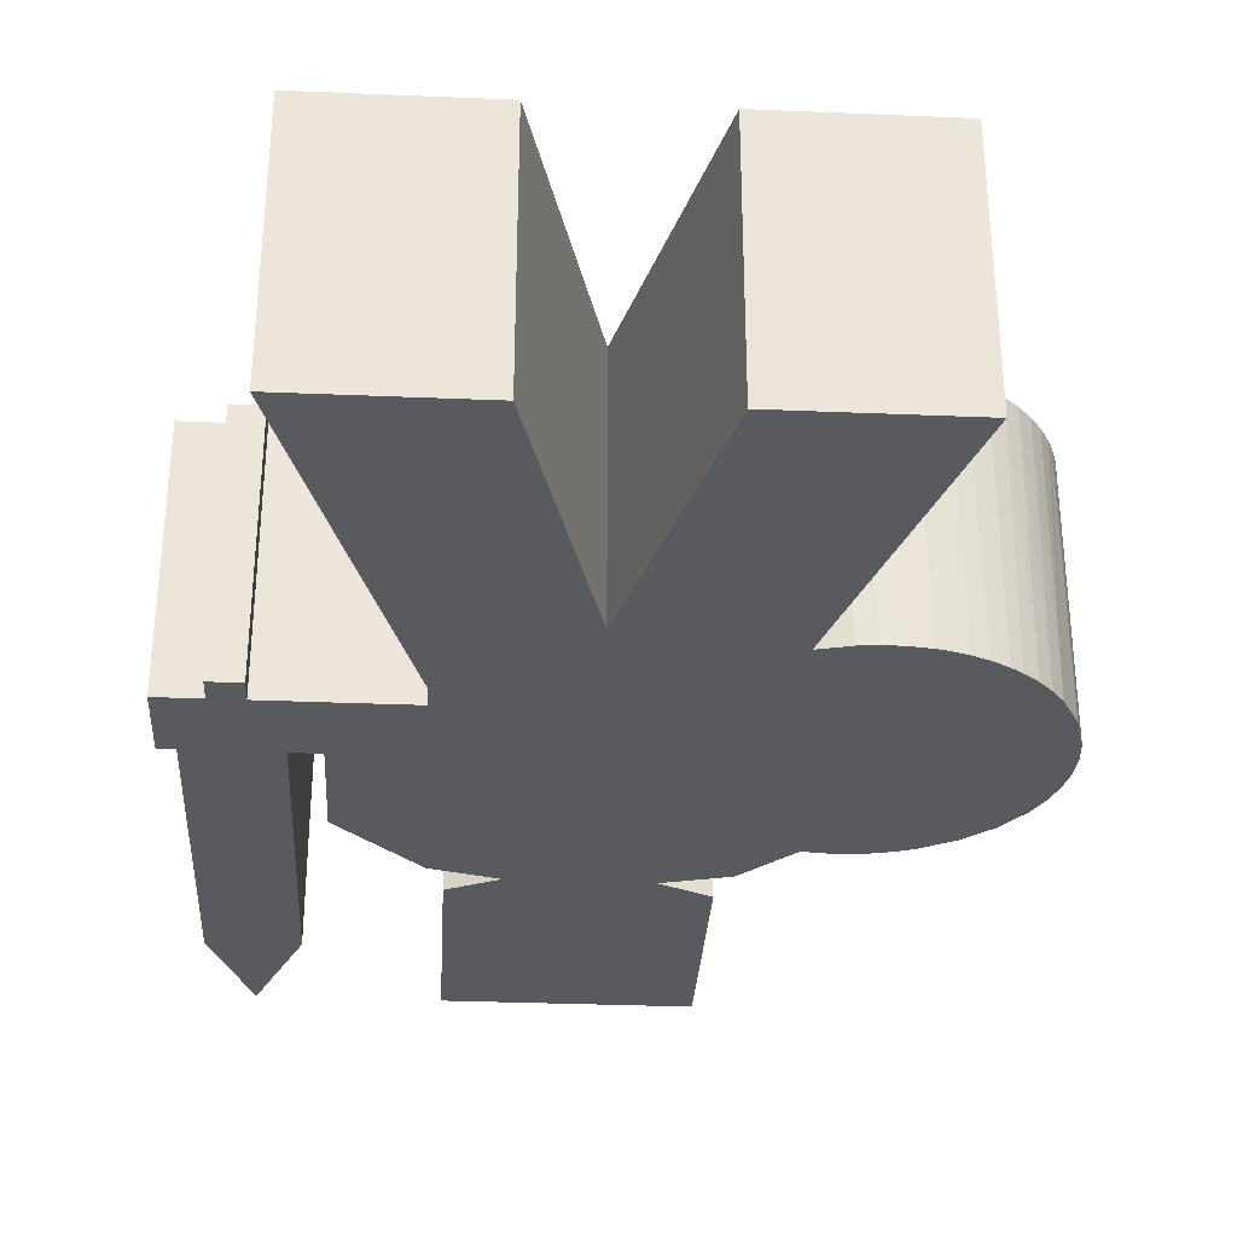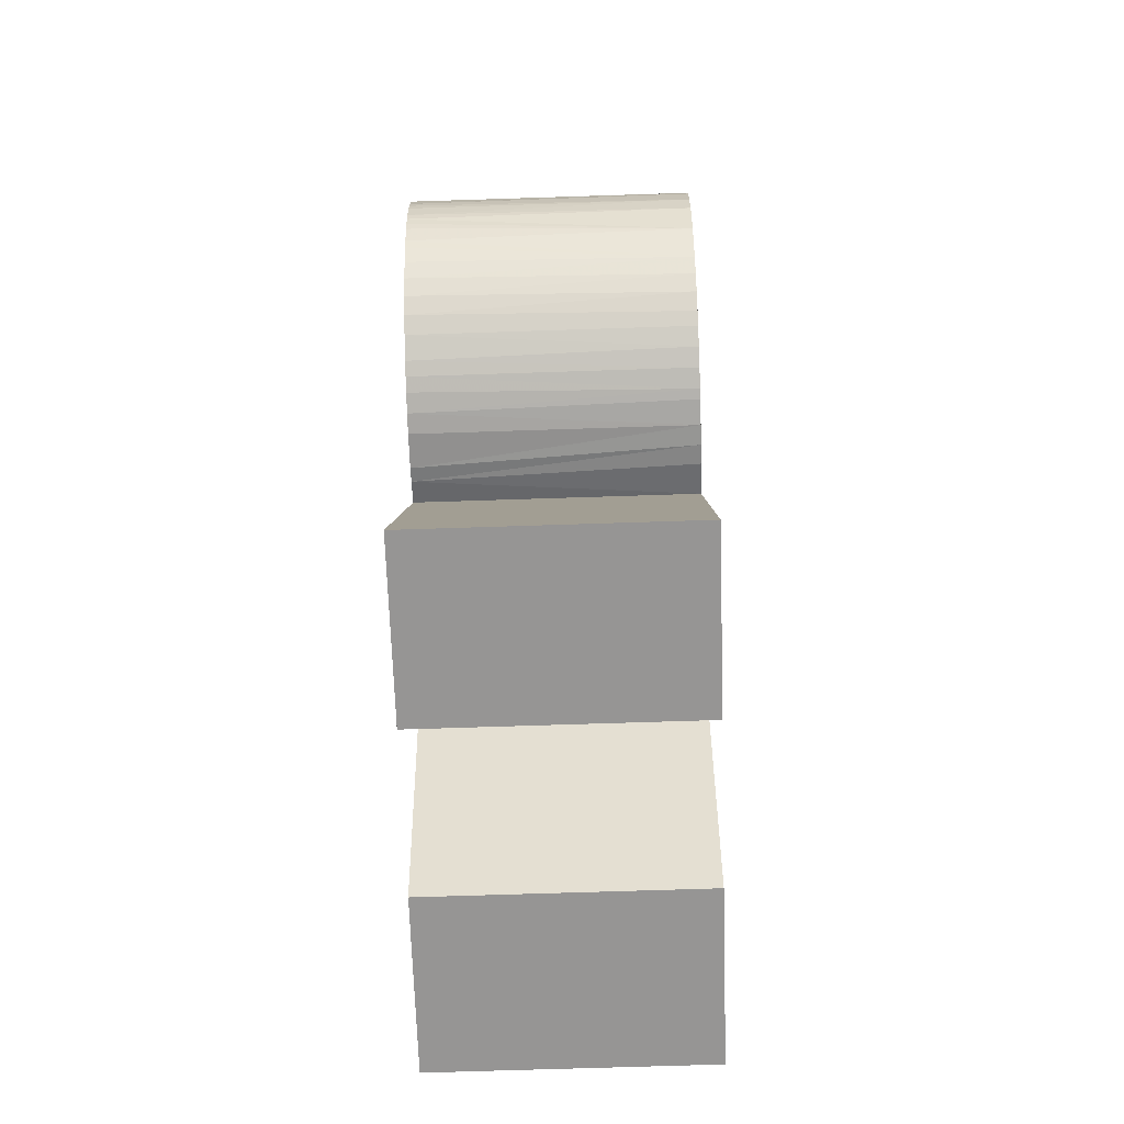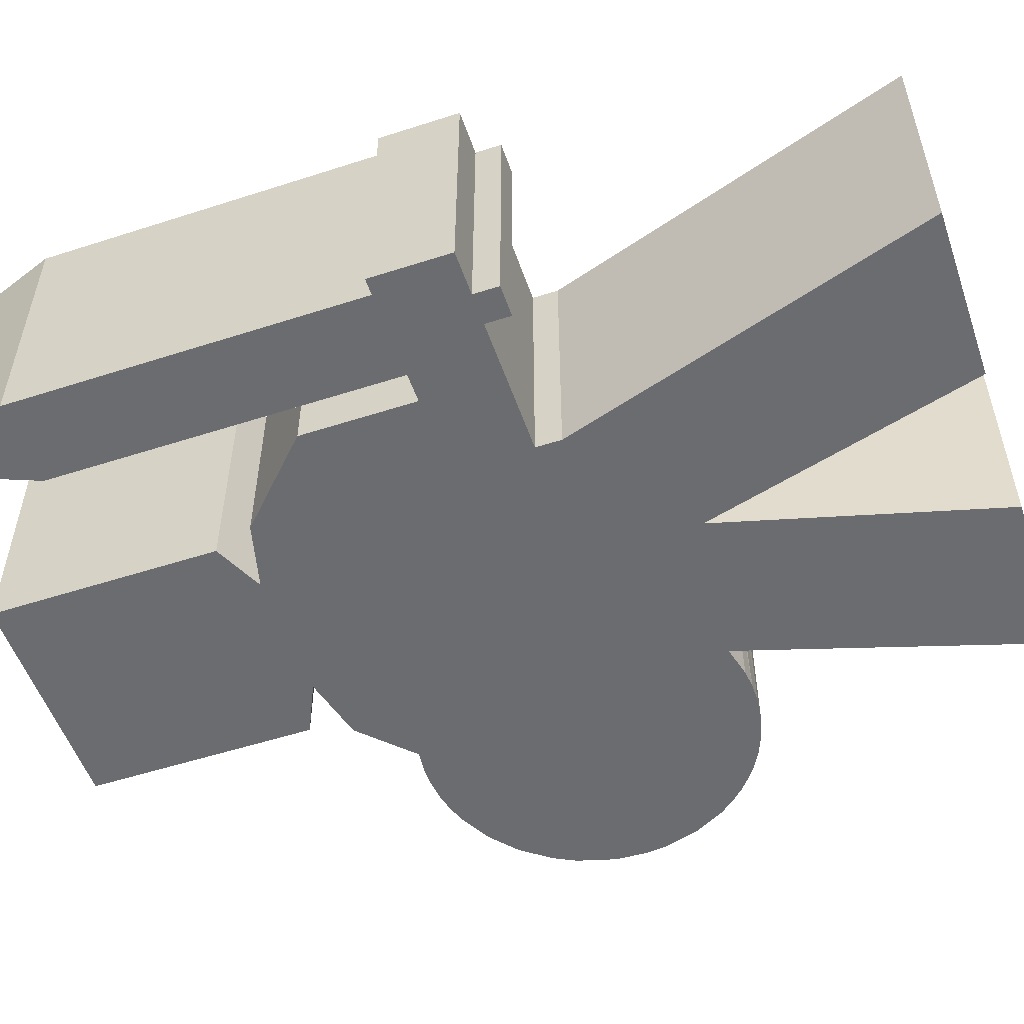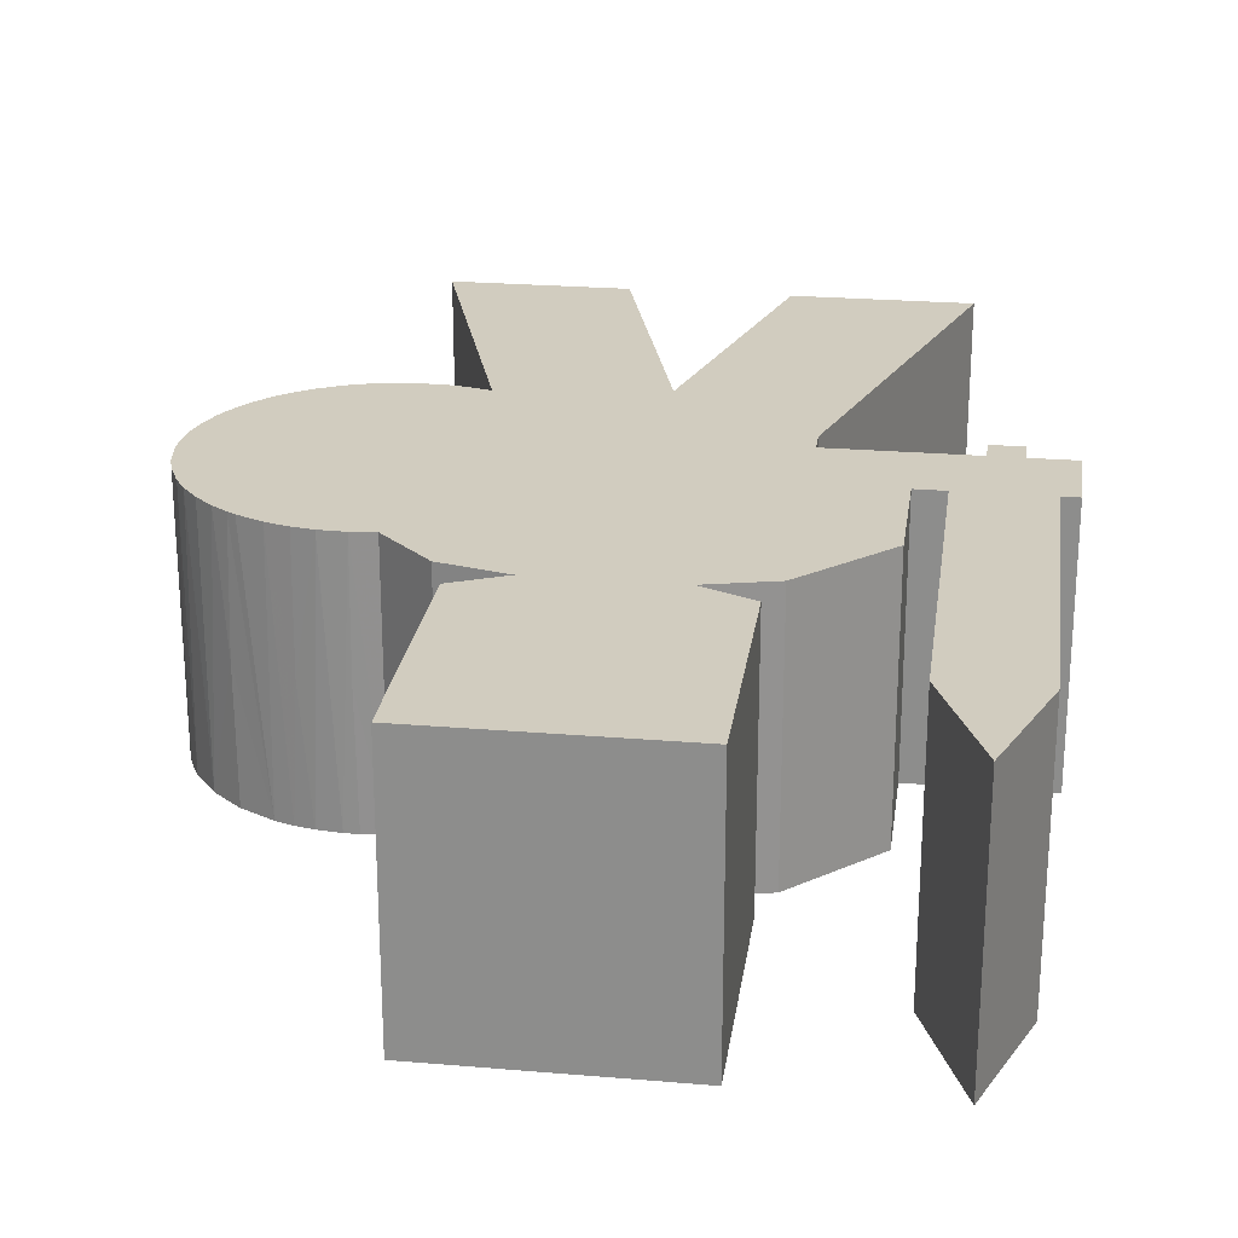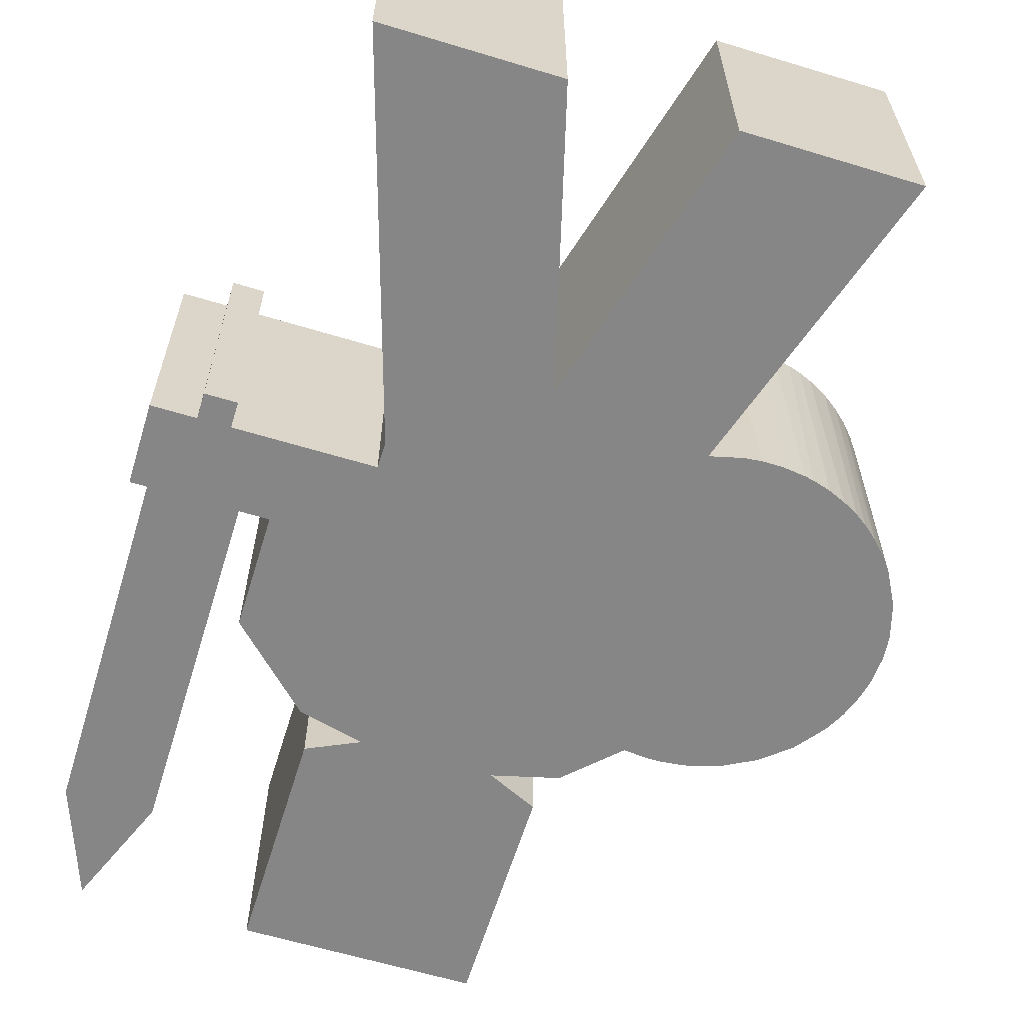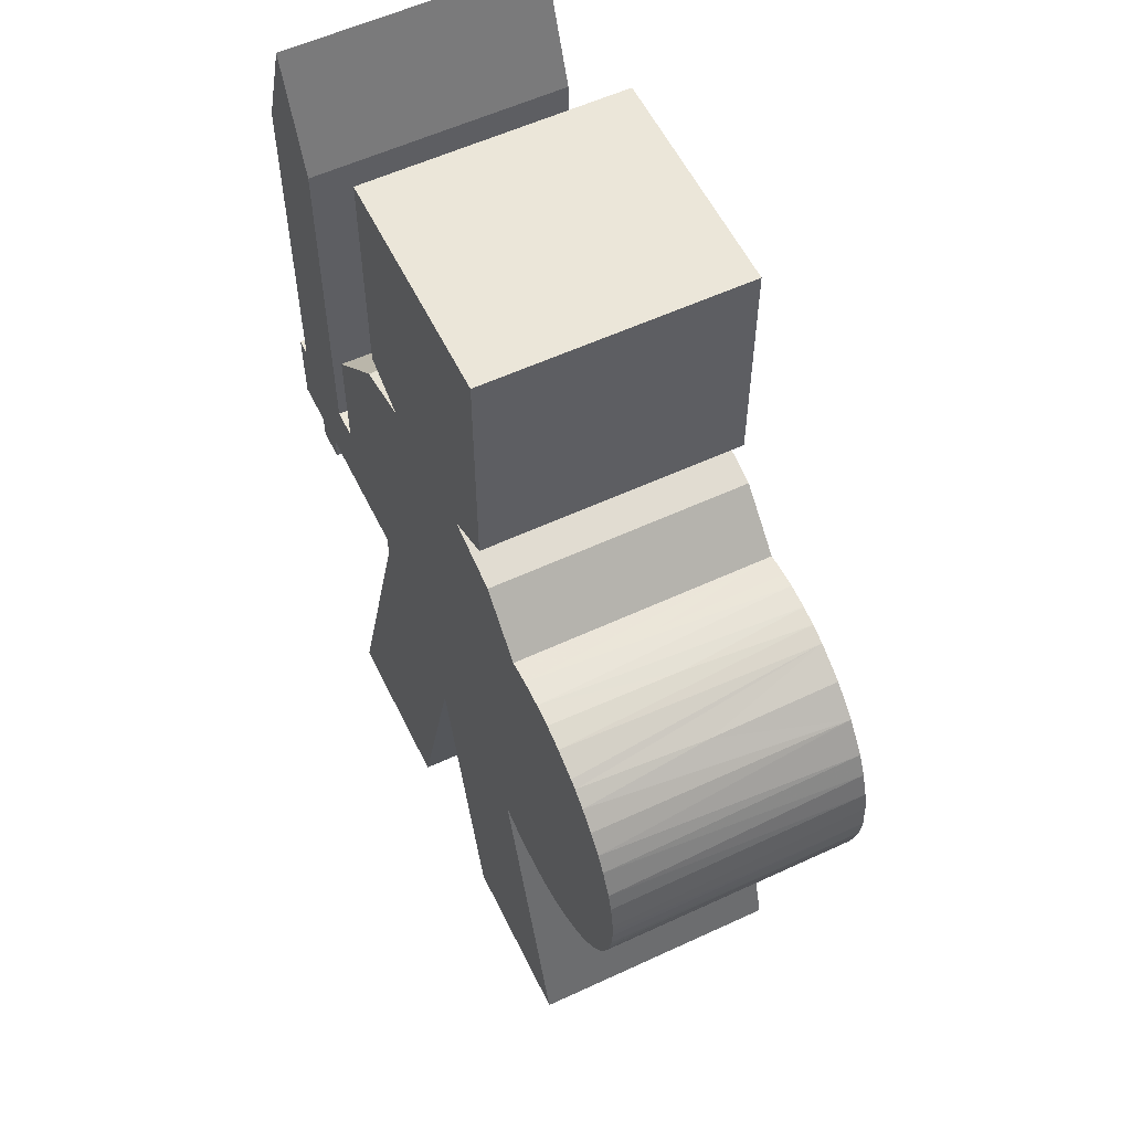
<metadata>
{"format":"obj","ext":"obj","renderer":"f3d","projection":"perspective","resolution":1024,"background":"white","views":[{"elev":-31.7,"azim":-3.4,"up":"+Z"},{"elev":-67.5,"azim":91.9,"up":"+Y"},{"elev":-53.7,"azim":-71.0,"up":"+Z"},{"elev":24.0,"azim":-172.0,"up":"+Z"},{"elev":-62.0,"azim":-17.1,"up":"+Z"},{"elev":57.0,"azim":64.2,"up":"+Y"}]}
</metadata>
<code>
o obj_0
v -8.395 		-5.71 		0
v -8.395 		-5.71 		7.939
v -8.395 		-3.208 		7.939
v -8.395 		-3.208 		0
v 9.781 		-18 		0
v 9.781 		-18 		7.939
v 4.539 		-18 		7.939
v 4.539 		-18 		0
v -5.408 		-18 		7.939
v -5.408 		-18 		0
v -0.166 		-18 		0
v -0.166 		-18 		7.939
v 2.187 		-9.375 		0
v 11.71 		0.42 		0
v 10.71 		0.954 		0
v 6.916 		-8.766 		0
v 9.618 		1.265 		0
v 7.601 		-8.954 		7.939
v 7.881 		-9.005 		0
v 9.727 		-8.971 		0
v 8.482 		1.34 		0
v 9.586 		-8.995 		7.939
v 8.45 		-9.062 		0
v 9.019 		-9.059 		0
v 13.9 		-4.852 		7.939
v 13.84 		-5.126 		7.939
v 11.75 		0.4 		3.97
v 10.01 		-8.91 		0
v 10.55 		-8.742 		0
v 10.55 		-8.742 		7.939
v 8.908 		1.341 		0
v -5.224 		7.607 		7.939
v 6.213 		2.797 		7.939
v 13.03 		-0.853 		7.939
v 6.213 		2.797 		0
v 10.17 		1.138 		0
v 12.06 		0.169 		7.939
v 5.768 		11.12 		0
v 5.768 		4.032 		0
v 4.218 		3.307 		0
v 11.6 		0.5 		7.939
v 0.155 		3.307 		0
v 7.772 		1.265 		0
v 11.35 		0.647 		7.939
v -6.632 		11.12 		7.939
v -7.887 		7.649 		7.939
v 9.94 		1.201 		3.97
v 11.57 		-8.242 		0
v 11.07 		-8.519 		0
v 9.265 		1.311 		7.939
v -7.887 		7.649 		0
v -6.632 		11.12 		0
v -5.224 		7.607 		0
v -7.887 		-3.208 		0
v 9.897 		1.209 		7.939
v -5.224 		-3.208 		0
v -1.396 		4.032 		0
v -1.396 		11.12 		0
v -7.04 		-5.71 		0
v -4.328 		0.353 		0
v -1.84 		2.797 		0
v -6.071 		-5.71 		0
v -4.328 		-3.208 		0
v 8.528 		1.342 		3.97
v 12.57 		-0.311 		0
v -6.071 		-6.501 		0
v -7.04 		-6.501 		0
v -1.84 		-6.501 		0
v 8.482 		1.34 		7.939
v -1.84 		-5.71 		0
v 13.96 		-3.179 		0
v 13.83 		-2.562 		0
v 14 		-4.018 		0
v 13.77 		-5.397 		7.939
v 13.26 		-1.206 		0
v 13.58 		-1.831 		0
v 10.58 		1.007 		7.939
v 5.768 		11.12 		7.939
v 13.62 		-5.793 		0
v -1.396 		11.12 		7.939
v 13.09 		-6.782 		0
v 13.93 		-4.715 		0
v 5.768 		4.032 		7.939
v 12.74 		-7.227 		0
v 12.35 		-7.634 		0
v 11.92 		-7.998 		0
v 4.218 		3.307 		7.939
v 0.155 		3.307 		7.939
v 7.772 		1.265 		7.939
v 13.33 		-1.327 		7.939
v 13.69 		-2.092 		7.939
v 10.14 		-8.872 		7.939
v -1.396 		4.032 		7.939
v -1.84 		2.797 		7.939
v -4.328 		0.353 		7.939
v 14 		-3.738 		7.939
v 11.57 		-8.242 		7.939
v 13.98 		-3.458 		7.939
v 14 		-4.018 		7.939
v 13.85 		-2.627 		7.939
v 12.57 		-0.311 		7.939
v -5.224 		-3.208 		7.939
v 13.57 		-5.922 		7.939
v -7.887 		-3.208 		7.939
v -4.328 		-3.208 		7.939
v -7.04 		-5.71 		7.939
v 13.95 		-4.576 		7.939
v -7.04 		-6.501 		7.939
v 12.03 		-7.913 		7.939
v 12.46 		-7.539 		7.939
v 12.84 		-7.121 		7.939
v 13.45 		-6.177 		7.939
v 13.17 		-6.665 		7.939
v -6.071 		-5.71 		7.939
v -6.071 		-6.501 		7.939
v -1.84 		-6.501 		7.939
v -1.84 		-5.71 		7.939
v 2.187 		-9.375 		7.939
v 8.023 		-9.028 		7.939
v 9.019 		-9.059 		7.939
v 6.916 		-8.766 		7.939
v 10.94 		-8.578 		7.939
g group_0_6970902
f 1 2 3
f 1 3 4
f 5 6 7
f 5 7 8
f 10 12 9
f 11 12 10
f 13 16 8
f 36 15 16
f 73 16 71
f 20 22 24
f 5 8 16
f 65 27 37
f 15 14 16
f 14 65 16
f 14 15 27
f 40 58 39
f 41 27 15
f 37 27 41
f 41 15 44
f 57 58 42
f 17 16 31
f 47 36 17
f 29 28 49
f 48 49 28
f 48 28 20
f 48 20 24
f 48 24 23
f 23 19 48
f 48 19 16
f 17 50 47
f 31 16 21
f 17 31 50
f 52 53 51
f 51 53 54
f 54 53 56
f 40 42 58
f 38 39 58
f 56 59 54
f 59 1 54
f 4 54 1
f 55 47 50
f 40 70 42
f 42 70 61
f 56 63 62
f 70 62 63
f 21 64 31
f 75 16 65
f 66 67 59
f 59 56 62
f 66 59 62
f 28 29 30
f 43 13 70
f 68 70 13
f 10 68 13
f 13 11 10
f 69 31 64
f 69 50 31
f 76 16 75
f 72 16 76
f 71 16 72
f 35 43 70
f 63 61 70
f 60 61 63
f 35 70 40
f 47 55 77
f 47 77 36
f 58 80 38
f 78 38 80
f 77 15 36
f 81 16 79
f 77 44 15
f 55 121 77
f 77 121 44
f 44 121 41
f 50 121 55
f 69 121 50
f 83 39 38
f 83 38 78
f 83 87 40
f 83 40 39
f 78 87 83
f 84 16 81
f 85 16 84
f 82 79 16
f 86 16 85
f 48 16 86
f 73 82 16
f 87 117 33
f 87 78 88
f 88 117 87
f 34 75 65
f 13 43 16
f 17 36 16
f 21 16 43
f 89 33 117
f 89 121 69
f 121 18 41
f 34 90 75
f 90 91 76
f 45 46 32
f 92 28 30
f 91 72 76
f 80 93 78
f 92 22 28
f 95 105 94
f 94 117 88
f 22 20 28
f 93 88 78
f 49 48 97
f 96 73 71
f 71 98 96
f 96 99 73
f 99 107 73
f 100 91 98
f 91 90 98
f 90 34 98
f 34 101 98
f 101 37 98
f 109 110 37
f 96 98 37
f 110 111 37
f 32 102 56
f 81 79 103
f 104 46 54
f 51 54 46
f 79 82 25
f 104 54 4
f 104 4 3
f 26 79 25
f 63 56 102
f 63 102 105
f 26 74 79
f 2 1 59
f 2 59 106
f 106 59 67
f 106 67 108
f 74 103 79
f 26 25 37
f 25 107 37
f 107 99 37
f 99 96 37
f 111 113 37
f 113 112 37
f 112 103 37
f 103 74 37
f 112 81 103
f 114 62 70
f 112 113 81
f 115 66 62
f 115 62 114
f 74 26 37
f 113 111 81
f 115 108 67
f 115 67 66
f 111 84 81
f 105 95 63
f 60 63 95
f 70 68 116
f 70 116 117
f 111 110 84
f 116 68 10
f 116 10 9
f 85 110 109
f 89 118 121
f 6 121 7
f 109 86 85
f 114 70 117
f 33 35 40
f 33 40 87
f 109 97 86
f 7 121 118
f 43 35 33
f 43 33 89
f 42 88 93
f 82 73 107
f 89 69 43
f 64 21 43
f 64 43 69
f 107 25 82
f 45 52 51
f 45 51 46
f 32 53 52
f 32 52 45
f 30 122 37
f 122 97 37
f 109 37 97
f 92 30 37
f 18 119 41
f 37 41 119
f 119 120 37
f 22 92 37
f 120 22 37
f 56 53 32
f 106 102 104
f 32 104 102
f 46 104 32
f 2 106 104
f 2 104 3
f 58 57 93
f 58 93 80
f 105 102 114
f 114 102 106
f 94 61 60
f 94 60 95
f 108 115 114
f 108 114 106
f 94 88 61
f 42 61 88
f 42 93 57
f 75 90 76
f 89 117 118
f 116 118 117
f 116 9 118
f 12 118 9
f 117 94 105
f 114 117 105
f 14 27 65
f 98 71 72
f 97 48 86
f 72 100 98
f 85 84 110
f 72 91 100
f 65 37 101
f 11 13 12
f 101 34 65
f 120 24 22
f 118 12 13
f 8 7 13
f 118 13 7
f 120 119 24
f 24 119 23
f 5 16 6
f 18 19 23
f 16 19 18
f 121 6 16
f 119 18 23
f 49 97 122
f 122 29 49
f 122 30 29
f 16 18 121

</code>
